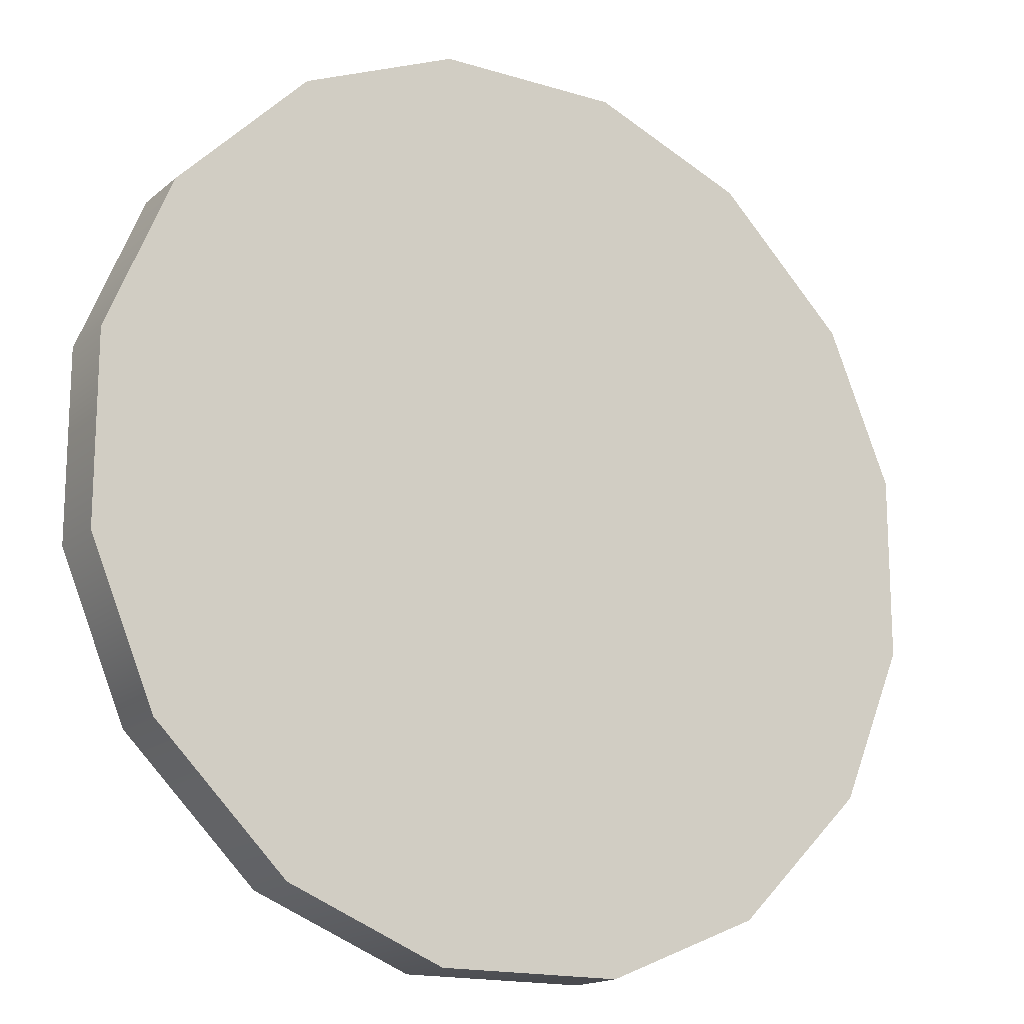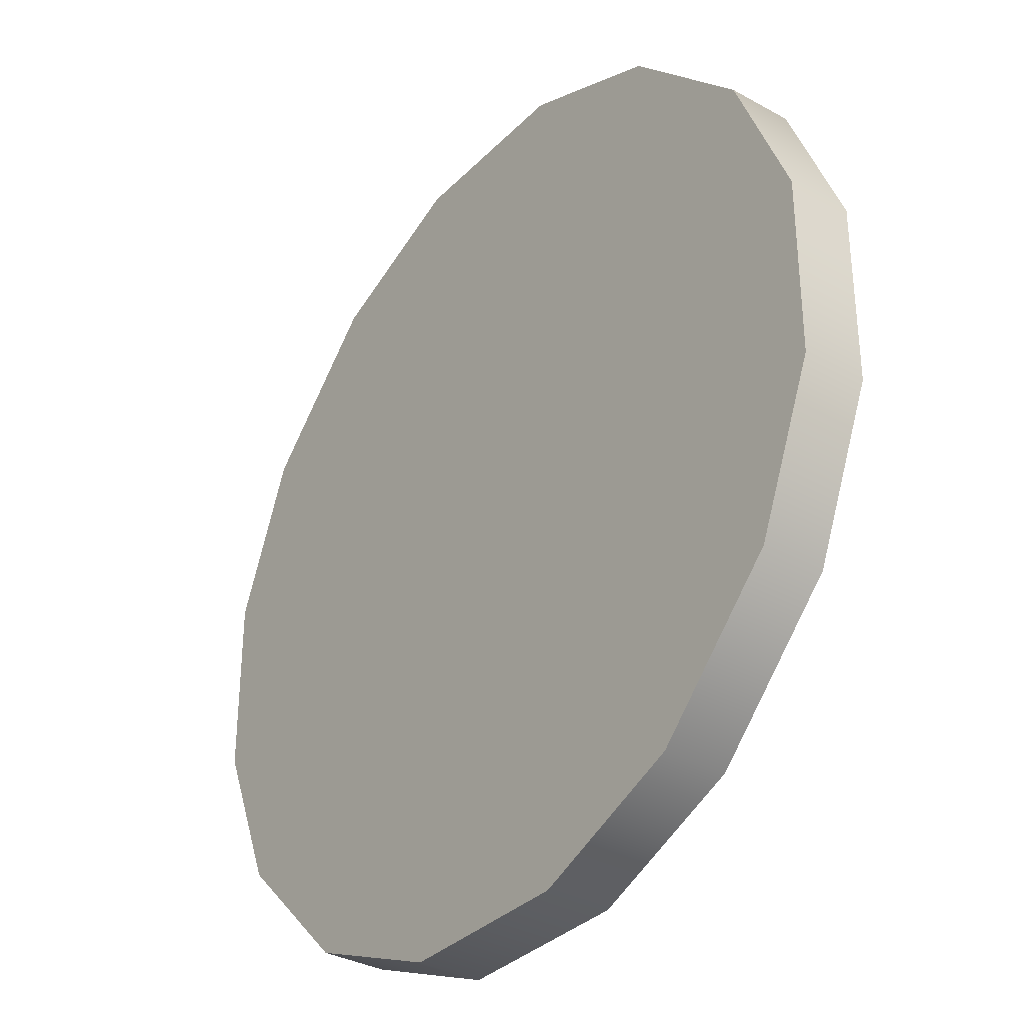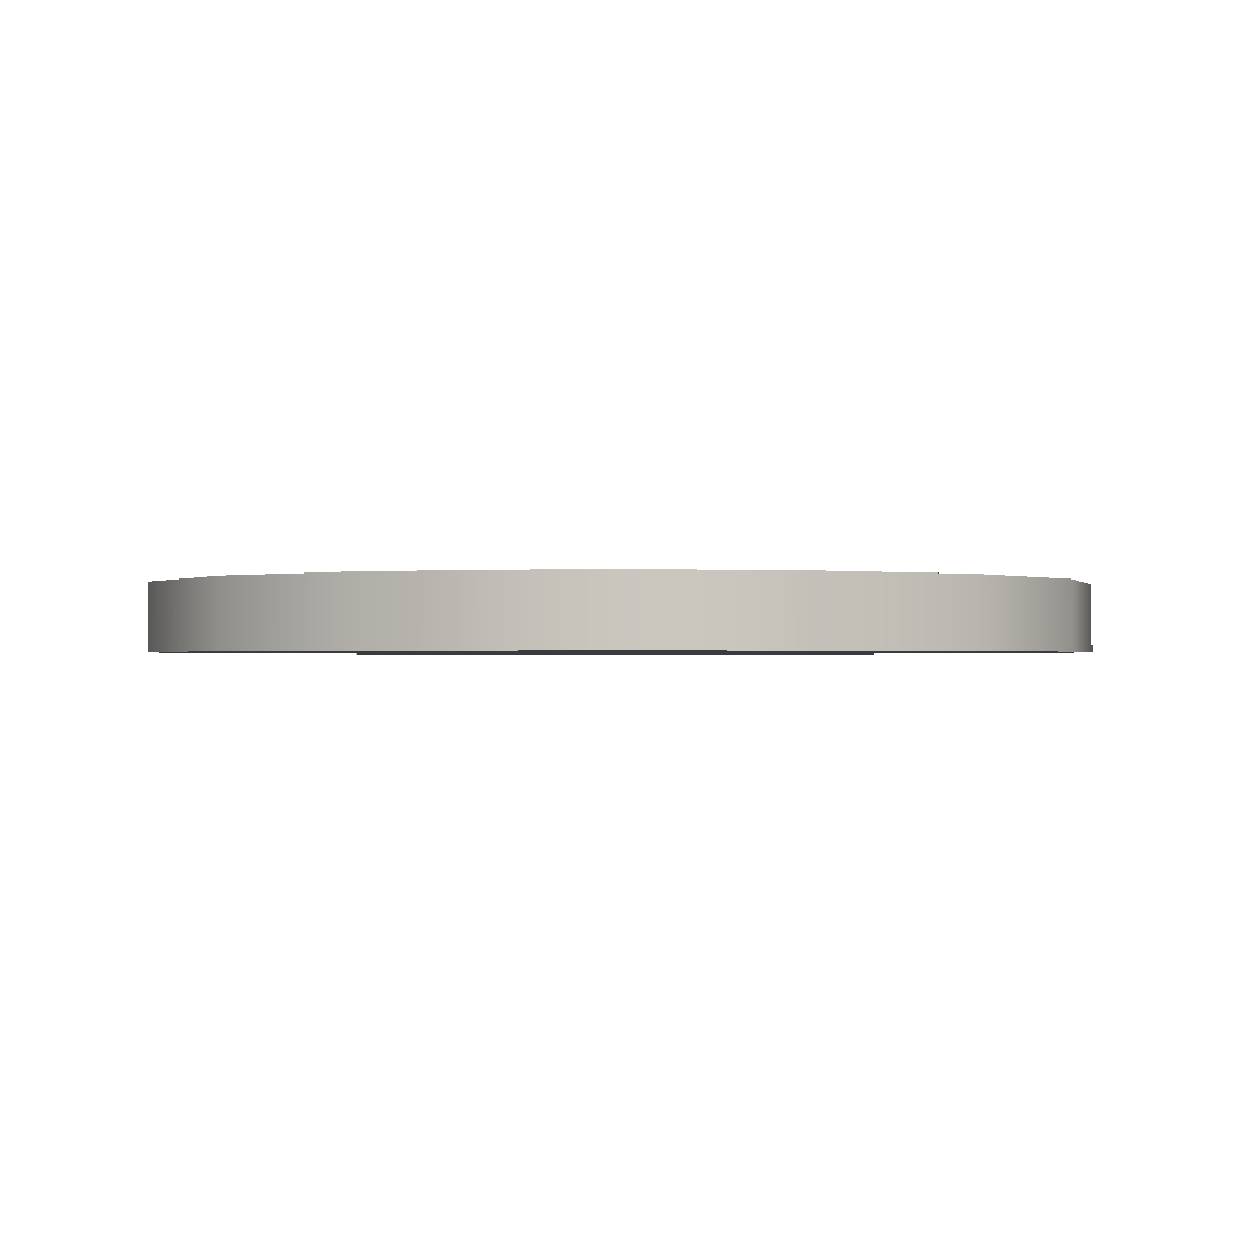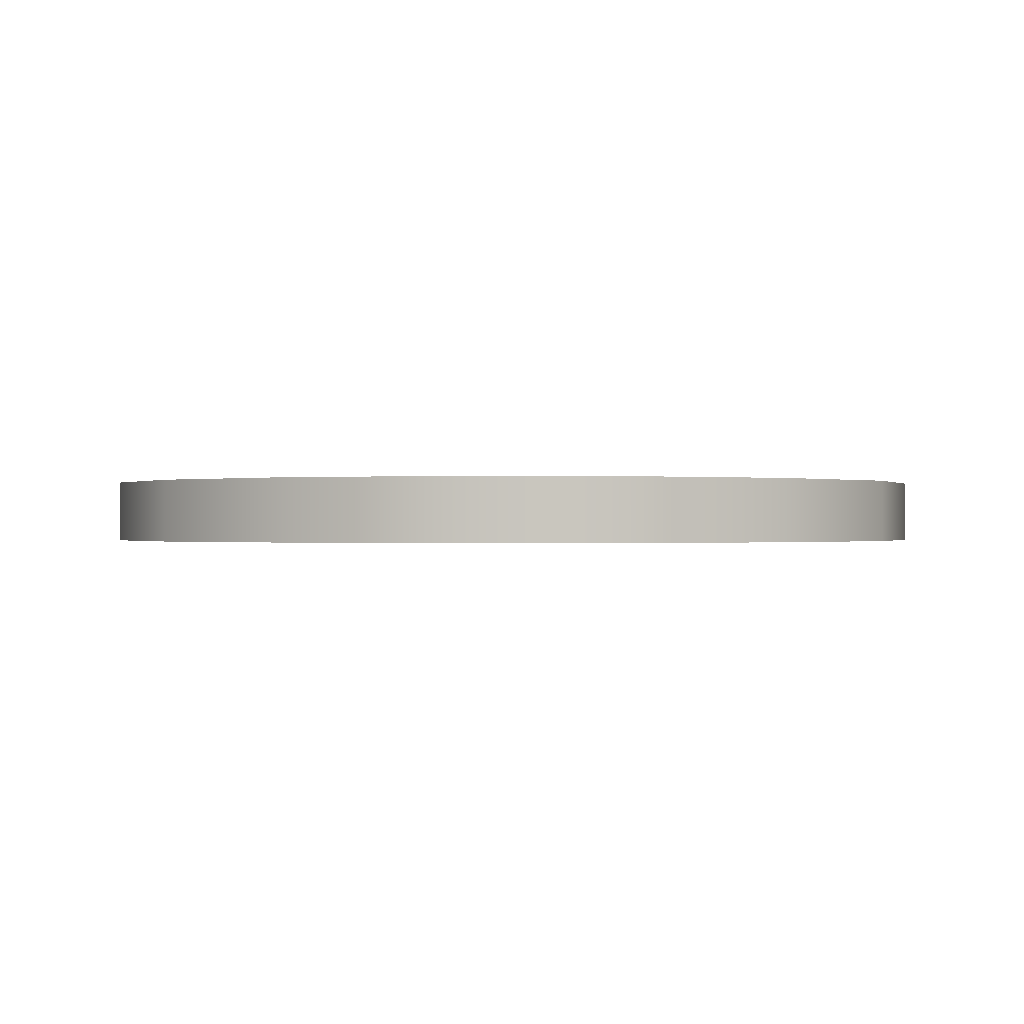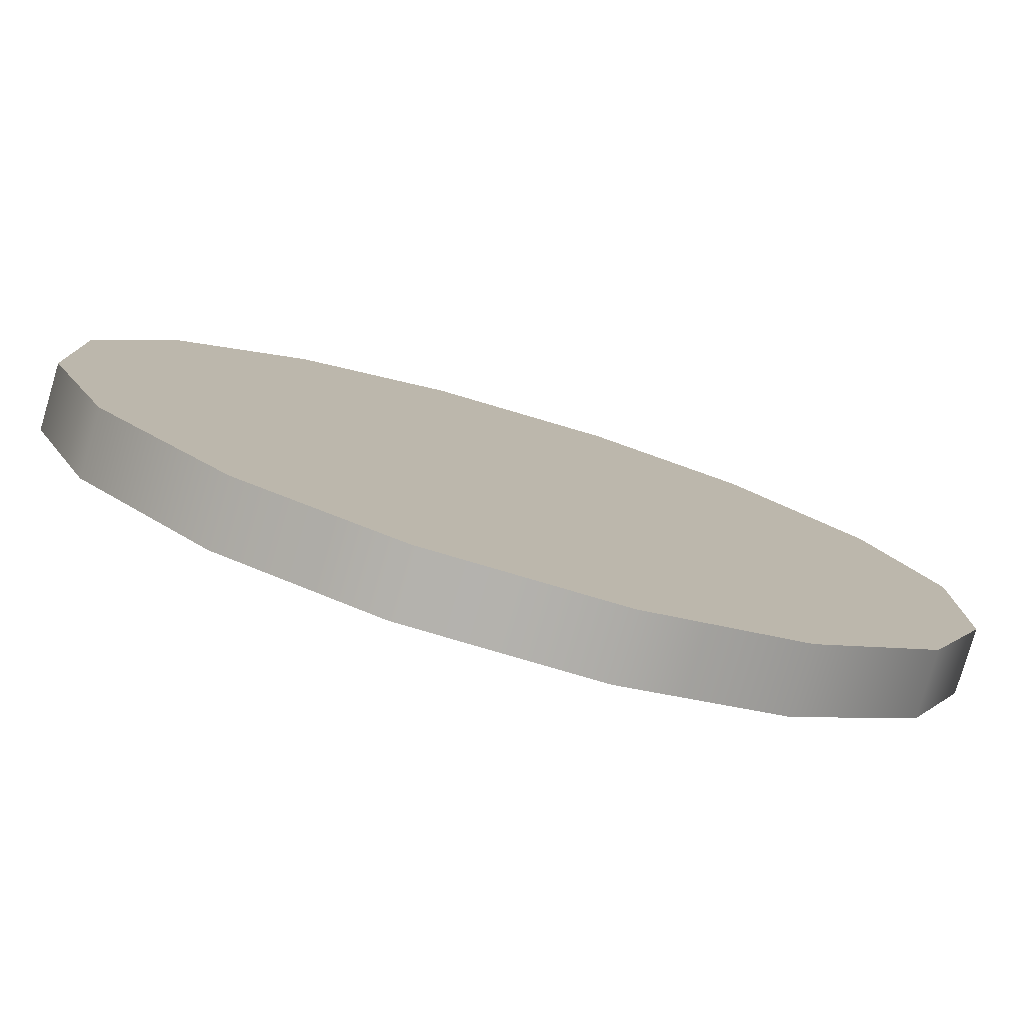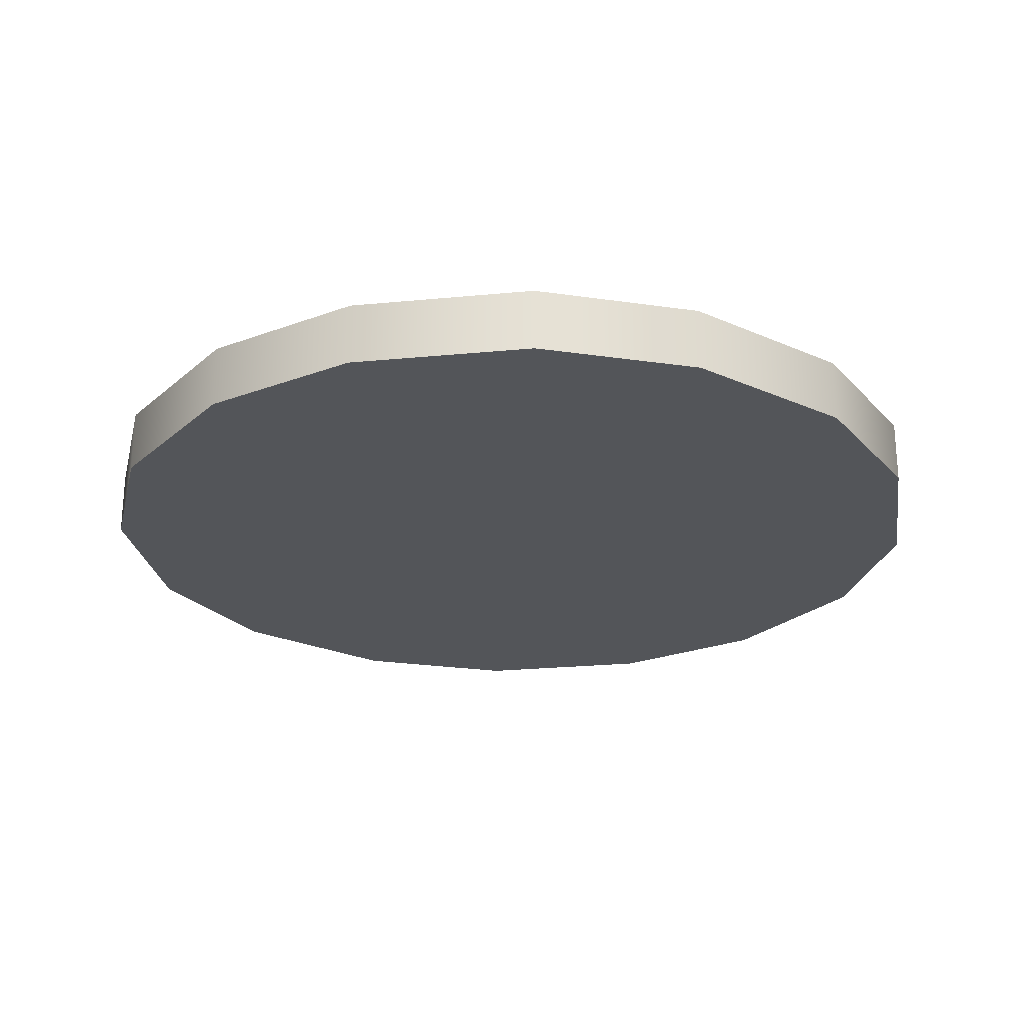
<metadata>
{"format":"obj","ext":"obj","renderer":"f3d","projection":"perspective","resolution":1024,"background":"white","views":[{"elev":-16.5,"azim":148.2,"up":"+Z"},{"elev":-33.9,"azim":53.0,"up":"+Z"},{"elev":-1.0,"azim":-29.2,"up":"+Y"},{"elev":-0.3,"azim":176.2,"up":"+Y"},{"elev":-79.4,"azim":-16.4,"up":"+Z"},{"elev":-24.5,"azim":99.0,"up":"+Y"}]}
</metadata>
<code>
g gate-drl-08-trigger-01
v -0.6692 0.08665 1.052
v -0.2488 -0.08665 0.8778
v -0.2488 0.08665 0.8778
v -0.6692 -0.08665 1.052
v -1.021 0.08665 1.404
v -1.021 -0.08665 1.404
v -1.195 0.08665 1.824
v -1.195 -0.08665 1.824
v -1.195 0.08665 2.322
v -1.195 -0.08665 2.322
v -1.021 0.08665 2.742
v -1.021 -0.08665 2.742
v -0.6692 0.08665 3.094
v -0.6692 -0.08665 3.094
v -0.2488 0.08665 3.268
v -0.2488 -0.08665 3.268
v 0.2488 0.08665 3.268
v 0.2488 -0.08665 3.268
v 0.6692 0.08665 3.094
v 0.6692 -0.08665 3.094
v 1.021 0.08665 2.742
v 1.021 -0.08665 2.742
v 1.195 0.08665 2.322
v 1.195 -0.08665 2.322
v 1.195 0.08665 1.824
v 1.195 -0.08665 1.824
v 1.021 0.08665 1.404
v 1.021 -0.08665 1.404
v 0.6692 0.08665 1.052
v 0.6692 -0.08665 1.052
v 0.2488 0.08665 0.8778
v 0.2488 -0.08665 0.8778
v -0.2488 0.08665 0.8778
v -0.2488 -0.08665 0.8778
v -0.2488 0.08665 0.8778
v -1.021 0.08665 1.404
v -0.6692 0.08665 1.052
v -1.195 0.08665 2.322
v -1.195 0.08665 1.824
v 1.195 0.08665 1.824
v 0.6692 0.08665 1.052
v 0.2488 0.08665 0.8778
v 1.021 0.08665 1.404
v 0.2488 0.08665 3.268
v -0.6692 0.08665 3.094
v -1.021 0.08665 2.742
v -0.2488 0.08665 3.268
v 1.021 0.08665 2.742
v 0.6692 0.08665 3.094
v 1.195 0.08665 2.322
v 0.6692 -0.08665 3.094
v -0.2488 -0.08665 3.268
v 0.2488 -0.08665 3.268
v -1.021 -0.08665 2.742
v -0.6692 -0.08665 3.094
v 1.021 -0.08665 1.404
v 1.195 -0.08665 2.322
v 1.021 -0.08665 2.742
v 1.195 -0.08665 1.824
v -0.6692 -0.08665 1.052
v -1.195 -0.08665 1.824
v -1.195 -0.08665 2.322
v -1.021 -0.08665 1.404
v 0.2488 -0.08665 0.8778
v -0.2488 -0.08665 0.8778
v 0.6692 -0.08665 1.052
g gate-drl-08-trigger-01_0
f 3 2 1
f 4 1 2
f 1 4 5
f 6 5 4
f 5 6 7
f 8 7 6
f 7 8 9
f 10 9 8
f 9 10 11
f 12 11 10
f 11 12 13
f 14 13 12
f 13 14 15
f 16 15 14
f 15 16 17
f 18 17 16
f 17 18 19
f 20 19 18
f 19 20 21
f 22 21 20
f 21 22 23
f 24 23 22
f 23 24 25
f 26 25 24
f 25 26 27
f 28 27 26
f 27 28 29
f 30 29 28
f 29 30 31
f 32 31 30
f 31 32 33
f 34 33 32
f 37 36 35
f 36 38 35
f 39 38 36
f 38 40 35
f 40 41 35
f 35 41 42
f 43 41 40
f 44 40 38
f 45 44 38
f 46 45 38
f 47 44 45
f 48 40 44
f 49 48 44
f 50 40 48
f 53 52 51
f 52 54 51
f 55 54 52
f 54 56 51
f 56 57 51
f 51 57 58
f 59 57 56
f 60 56 54
f 61 60 54
f 62 61 54
f 63 60 61
f 64 56 60
f 65 64 60
f 66 56 64

</code>
